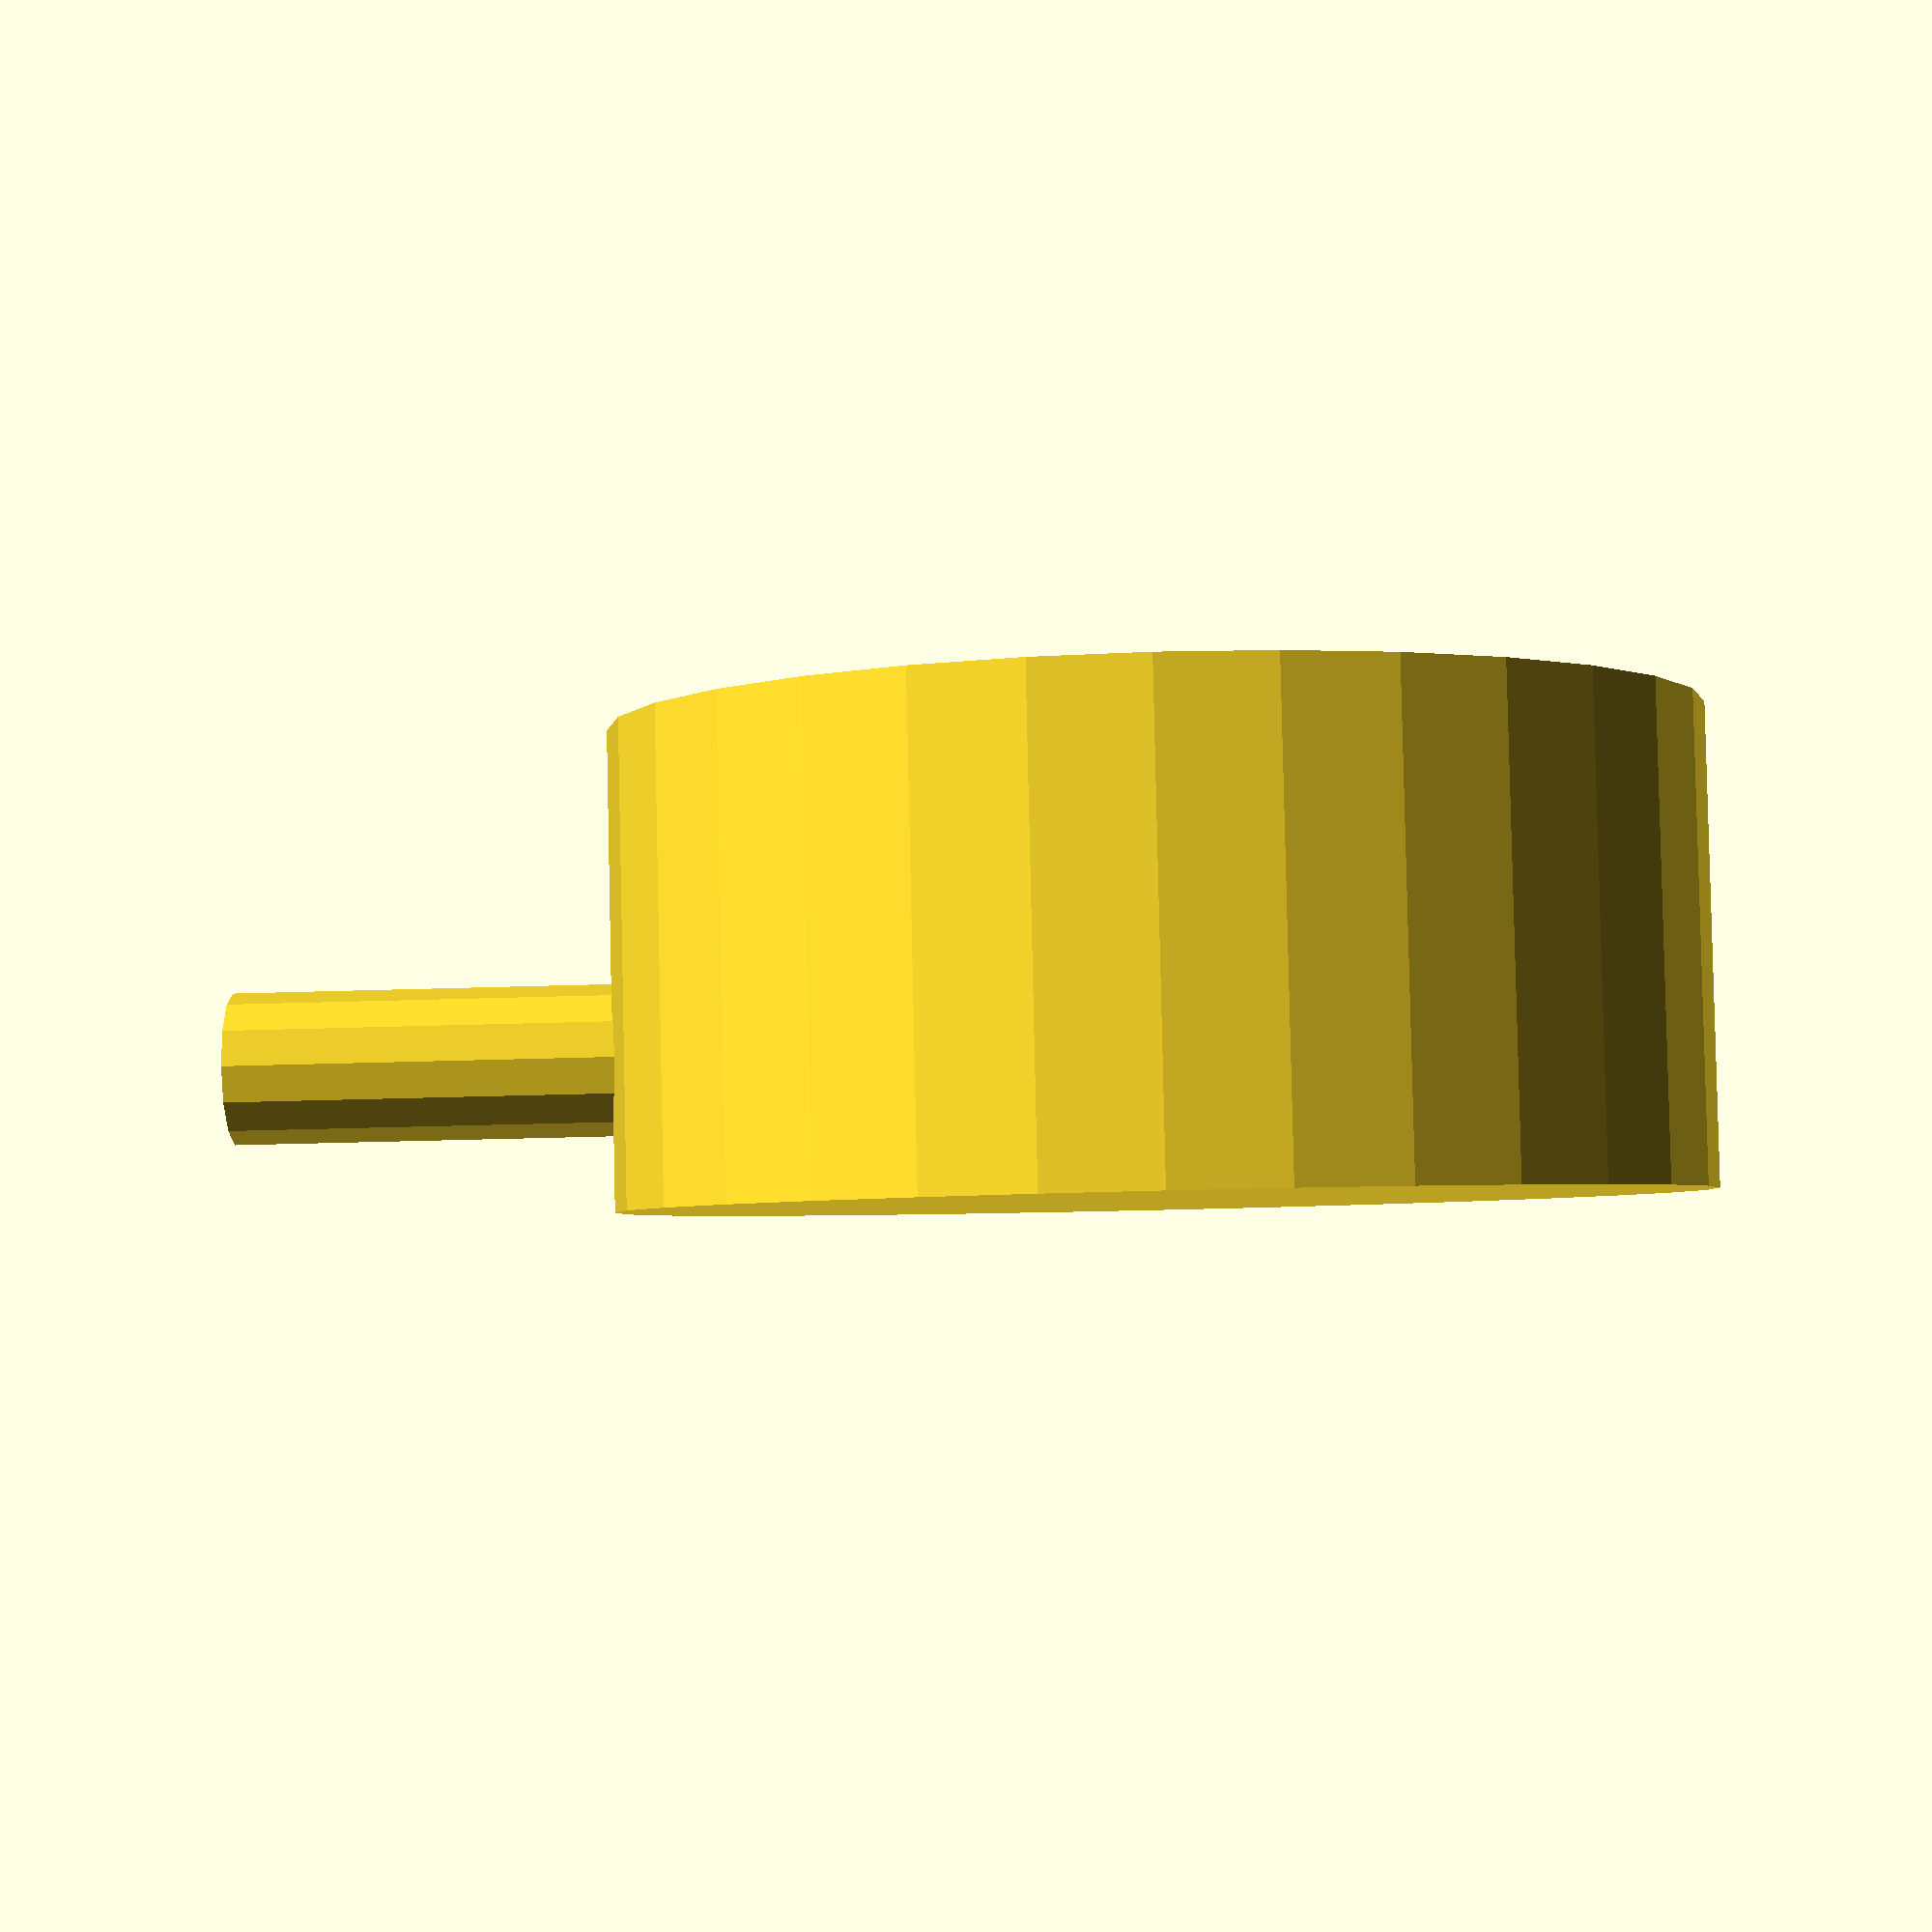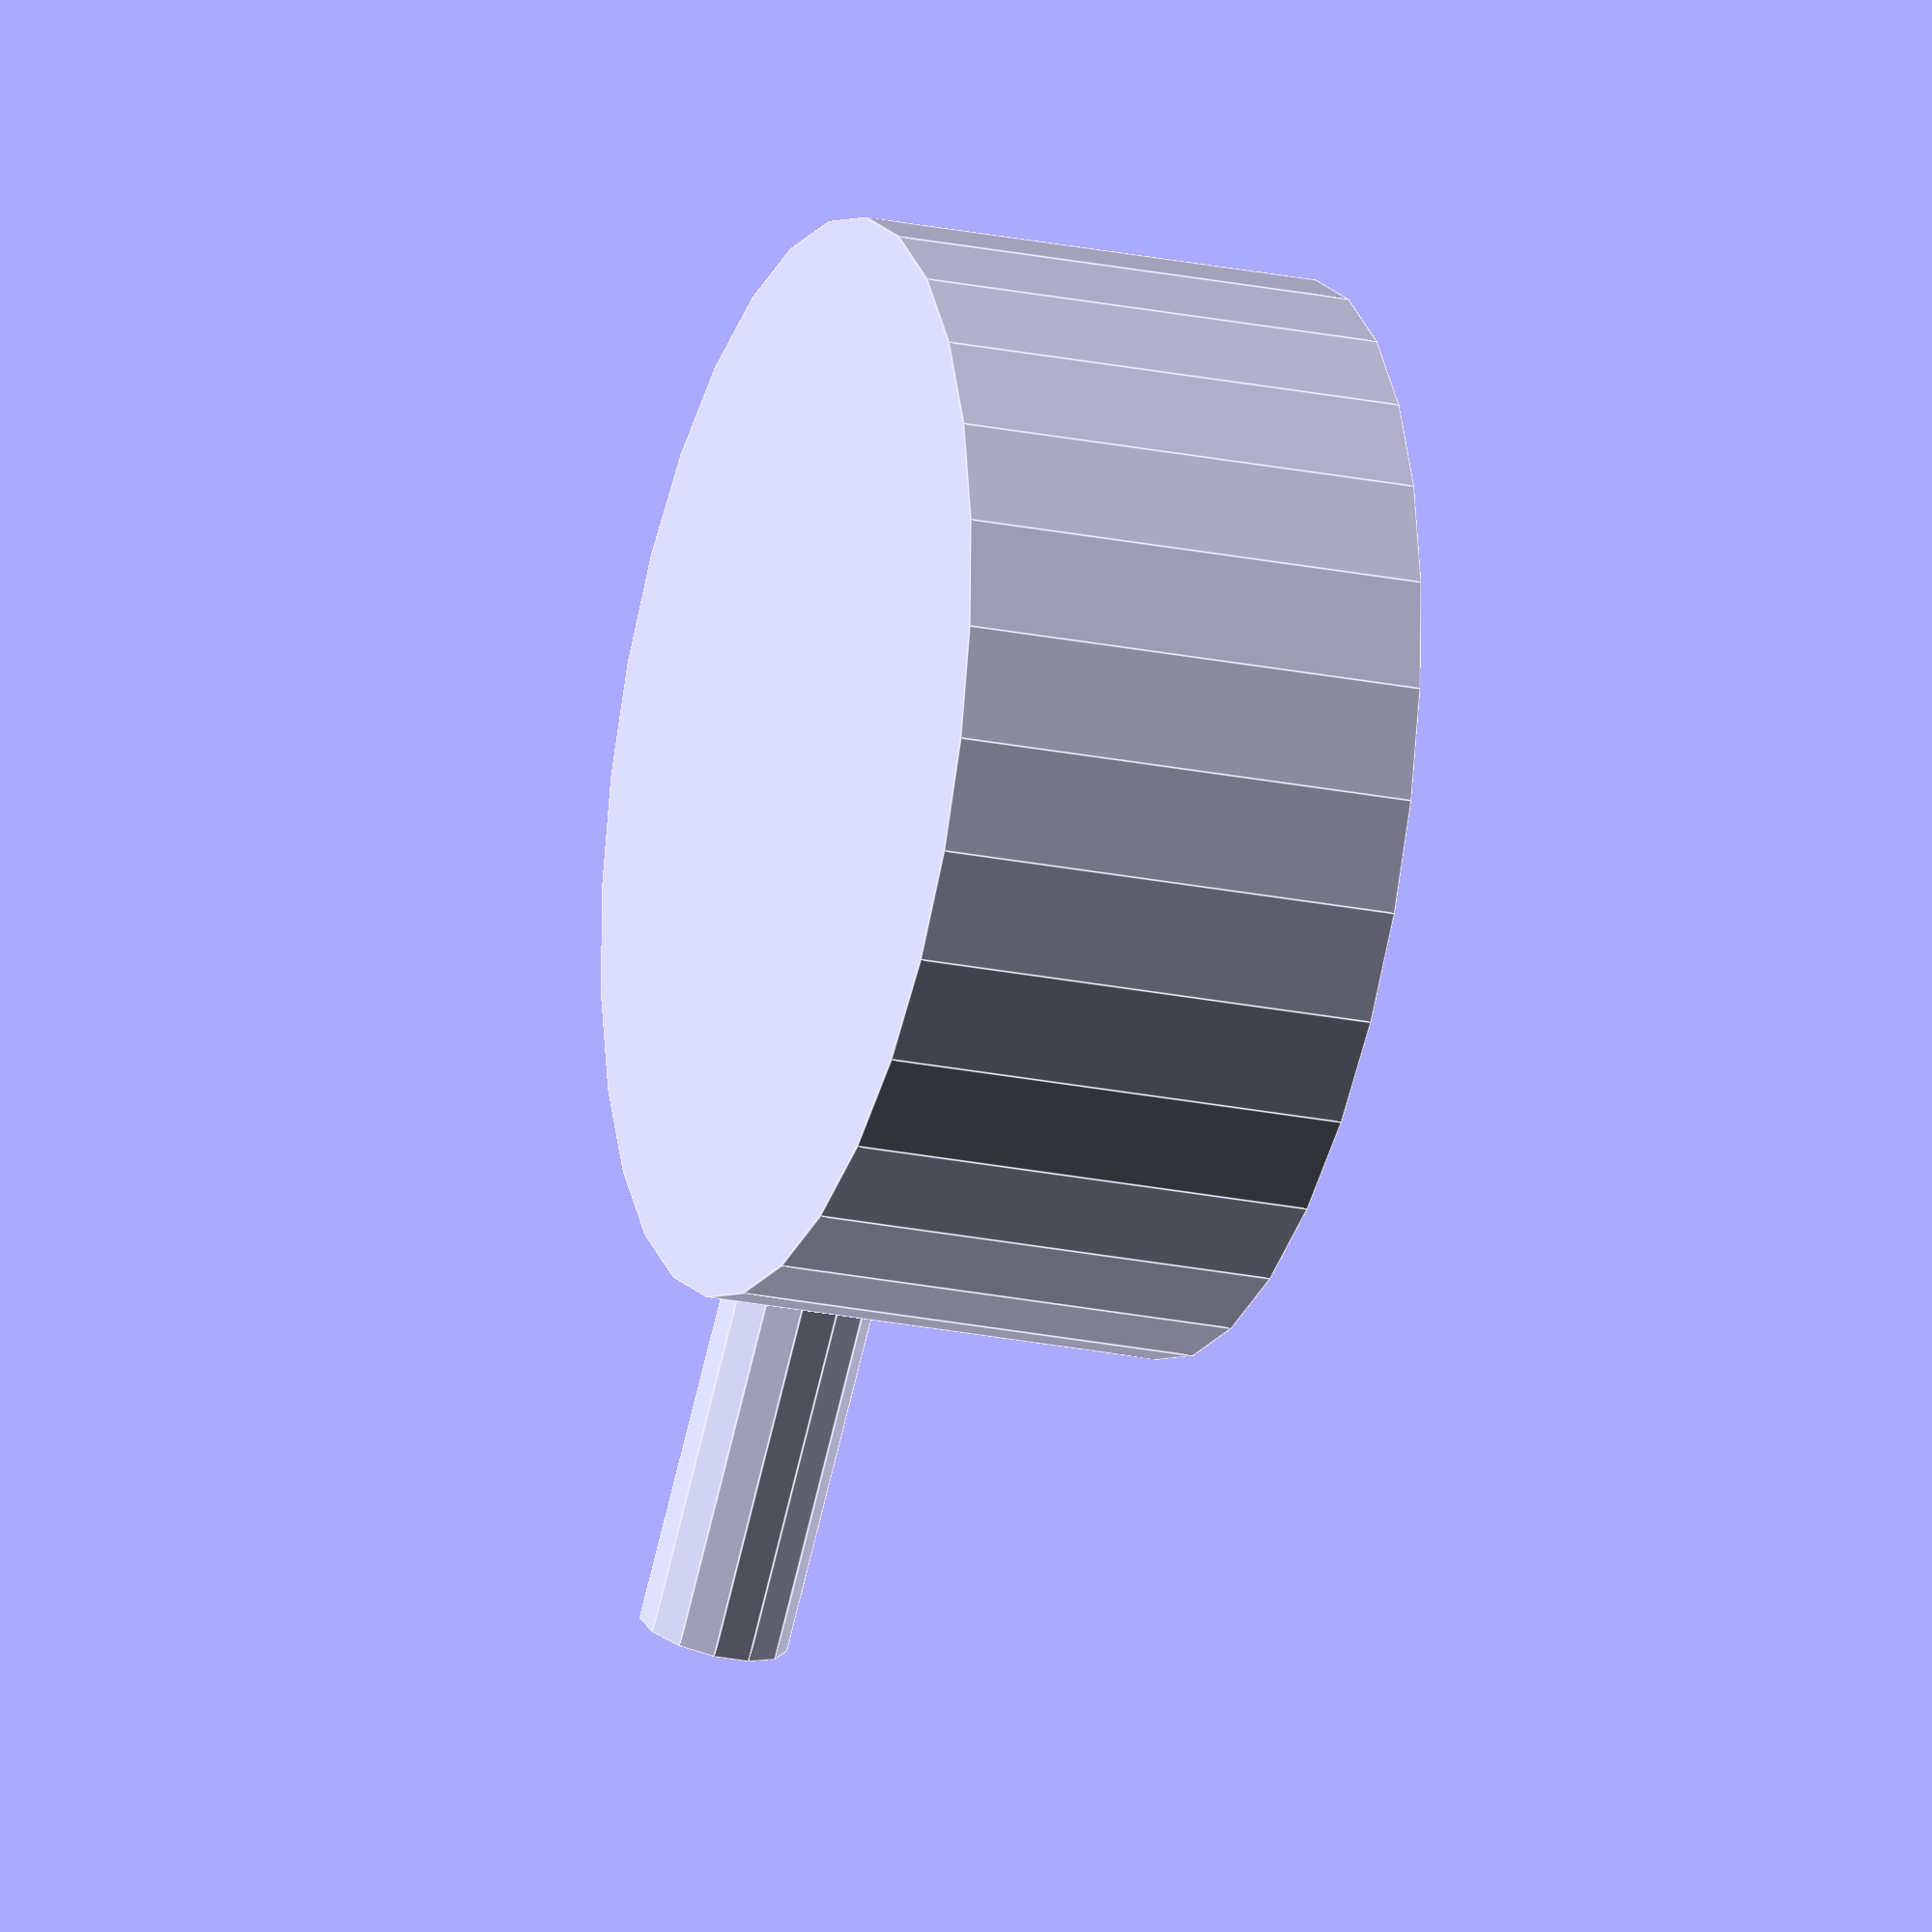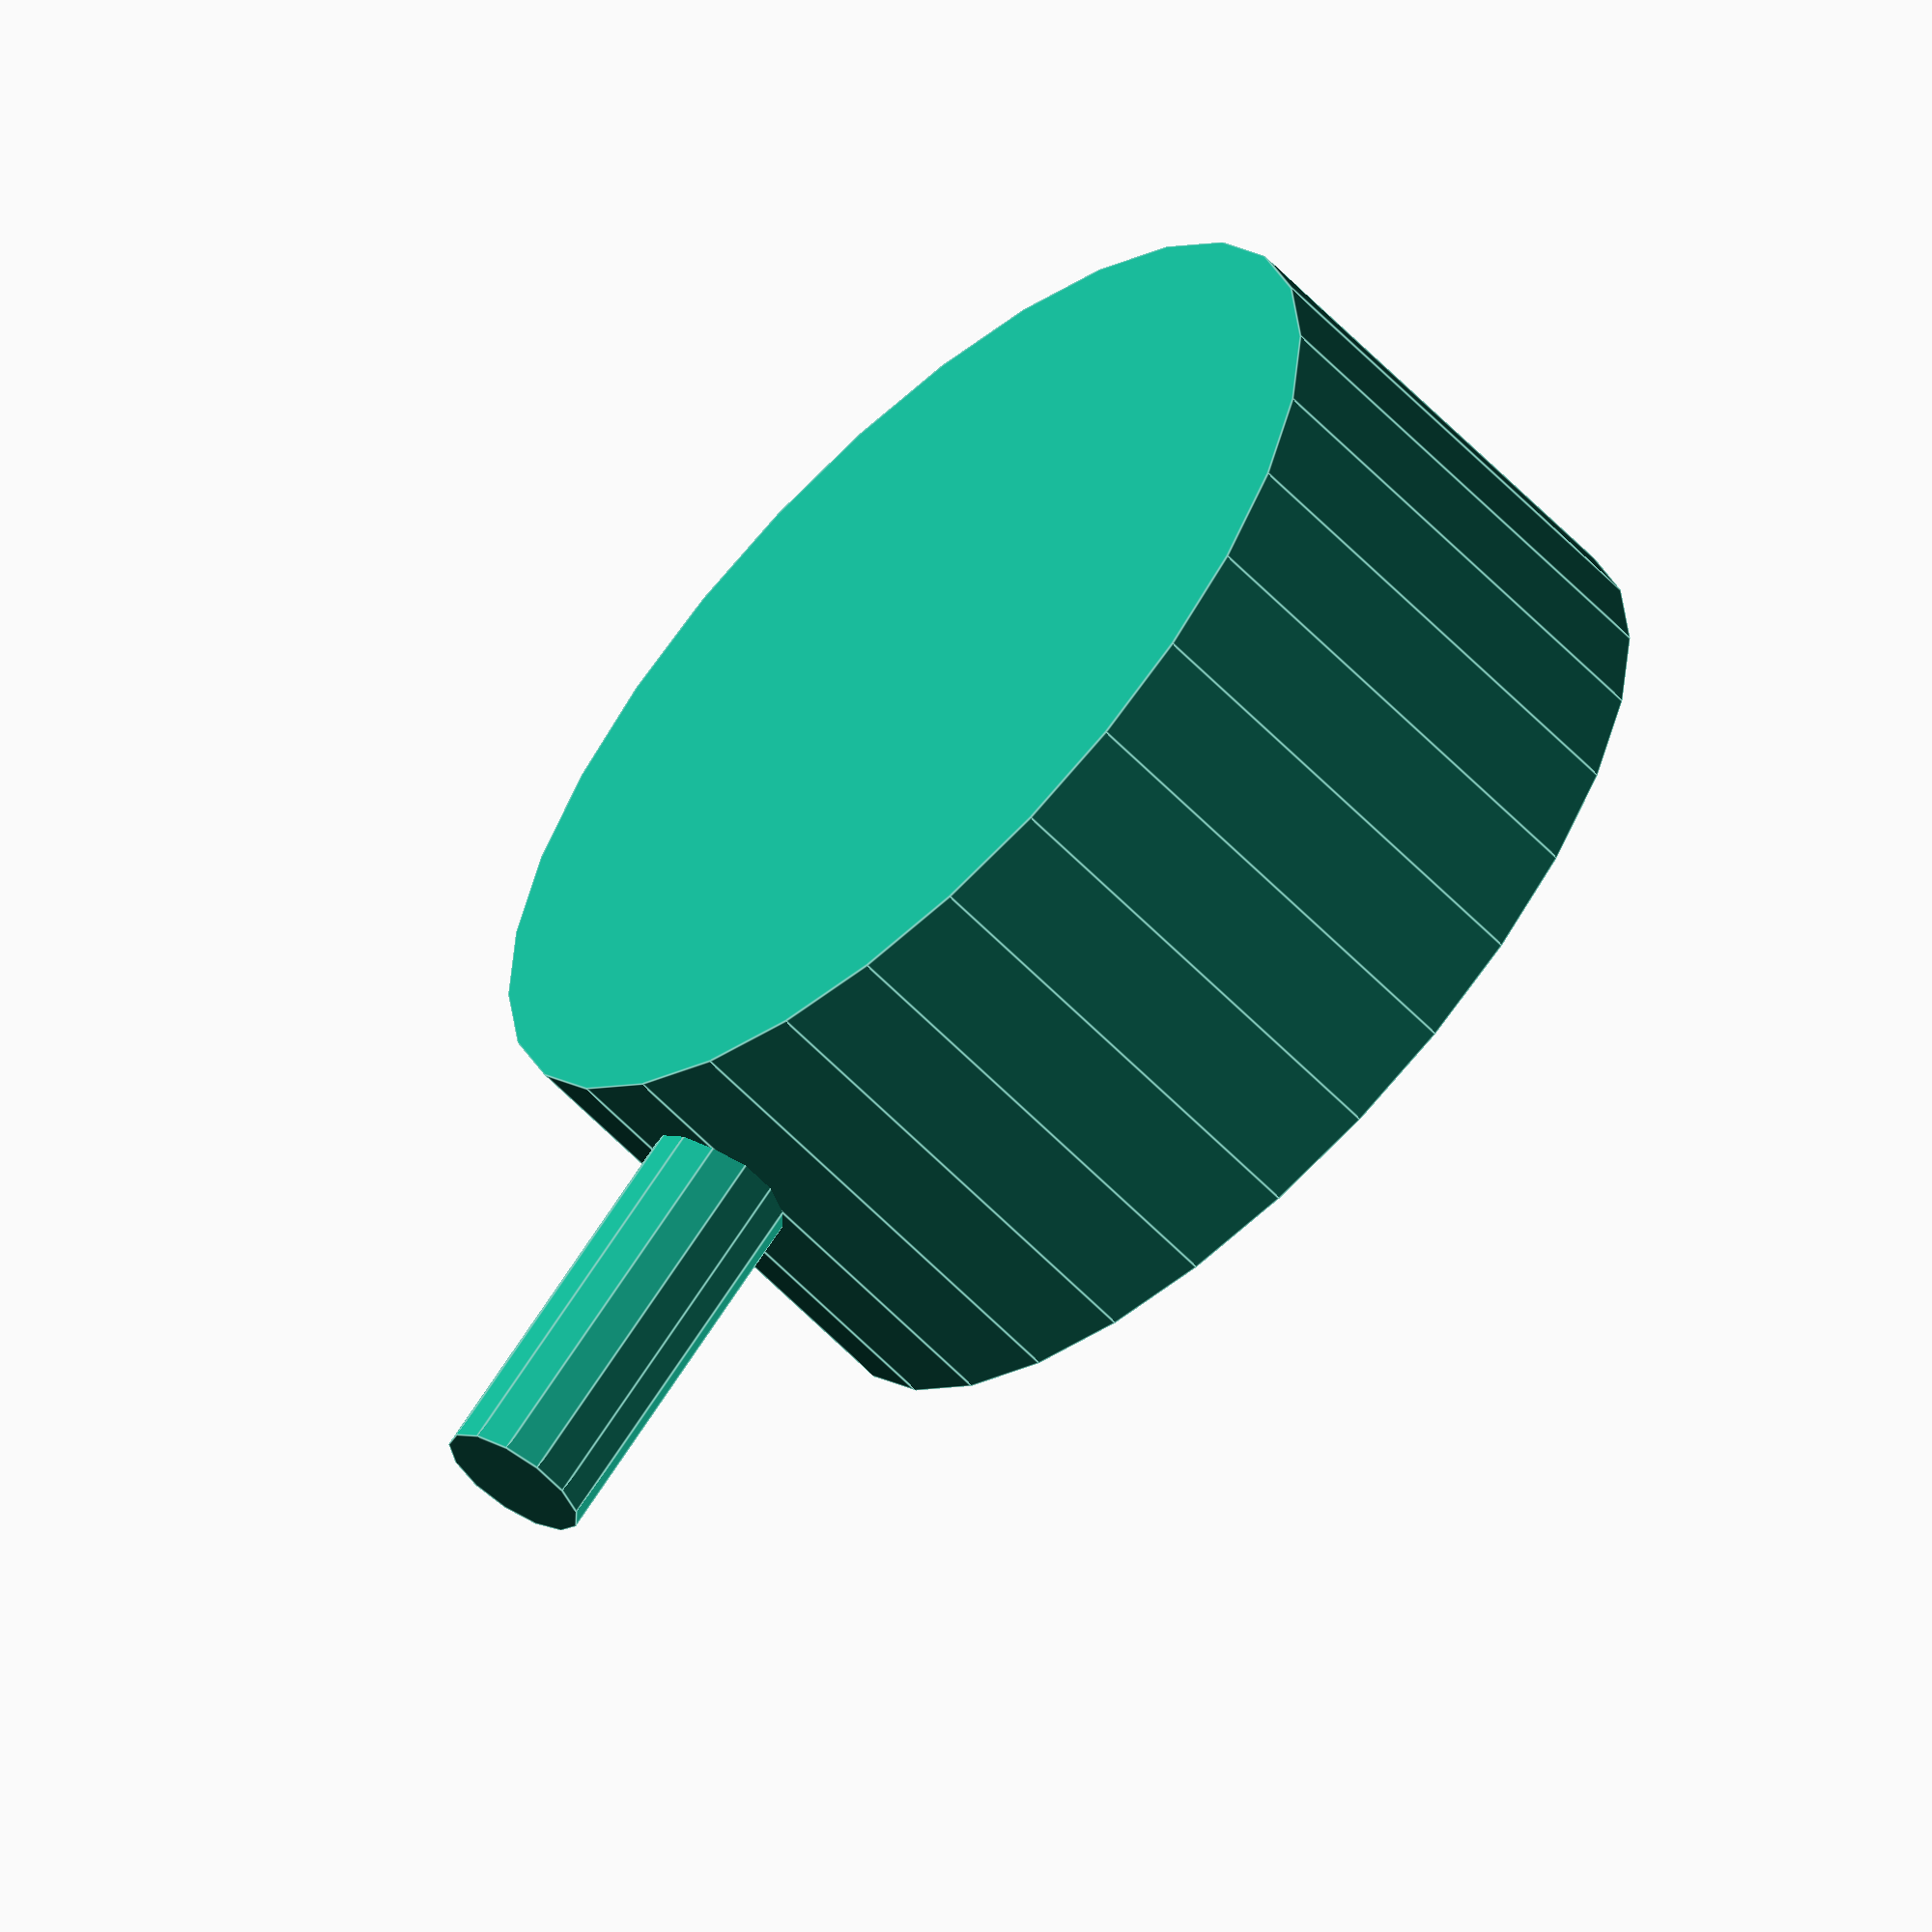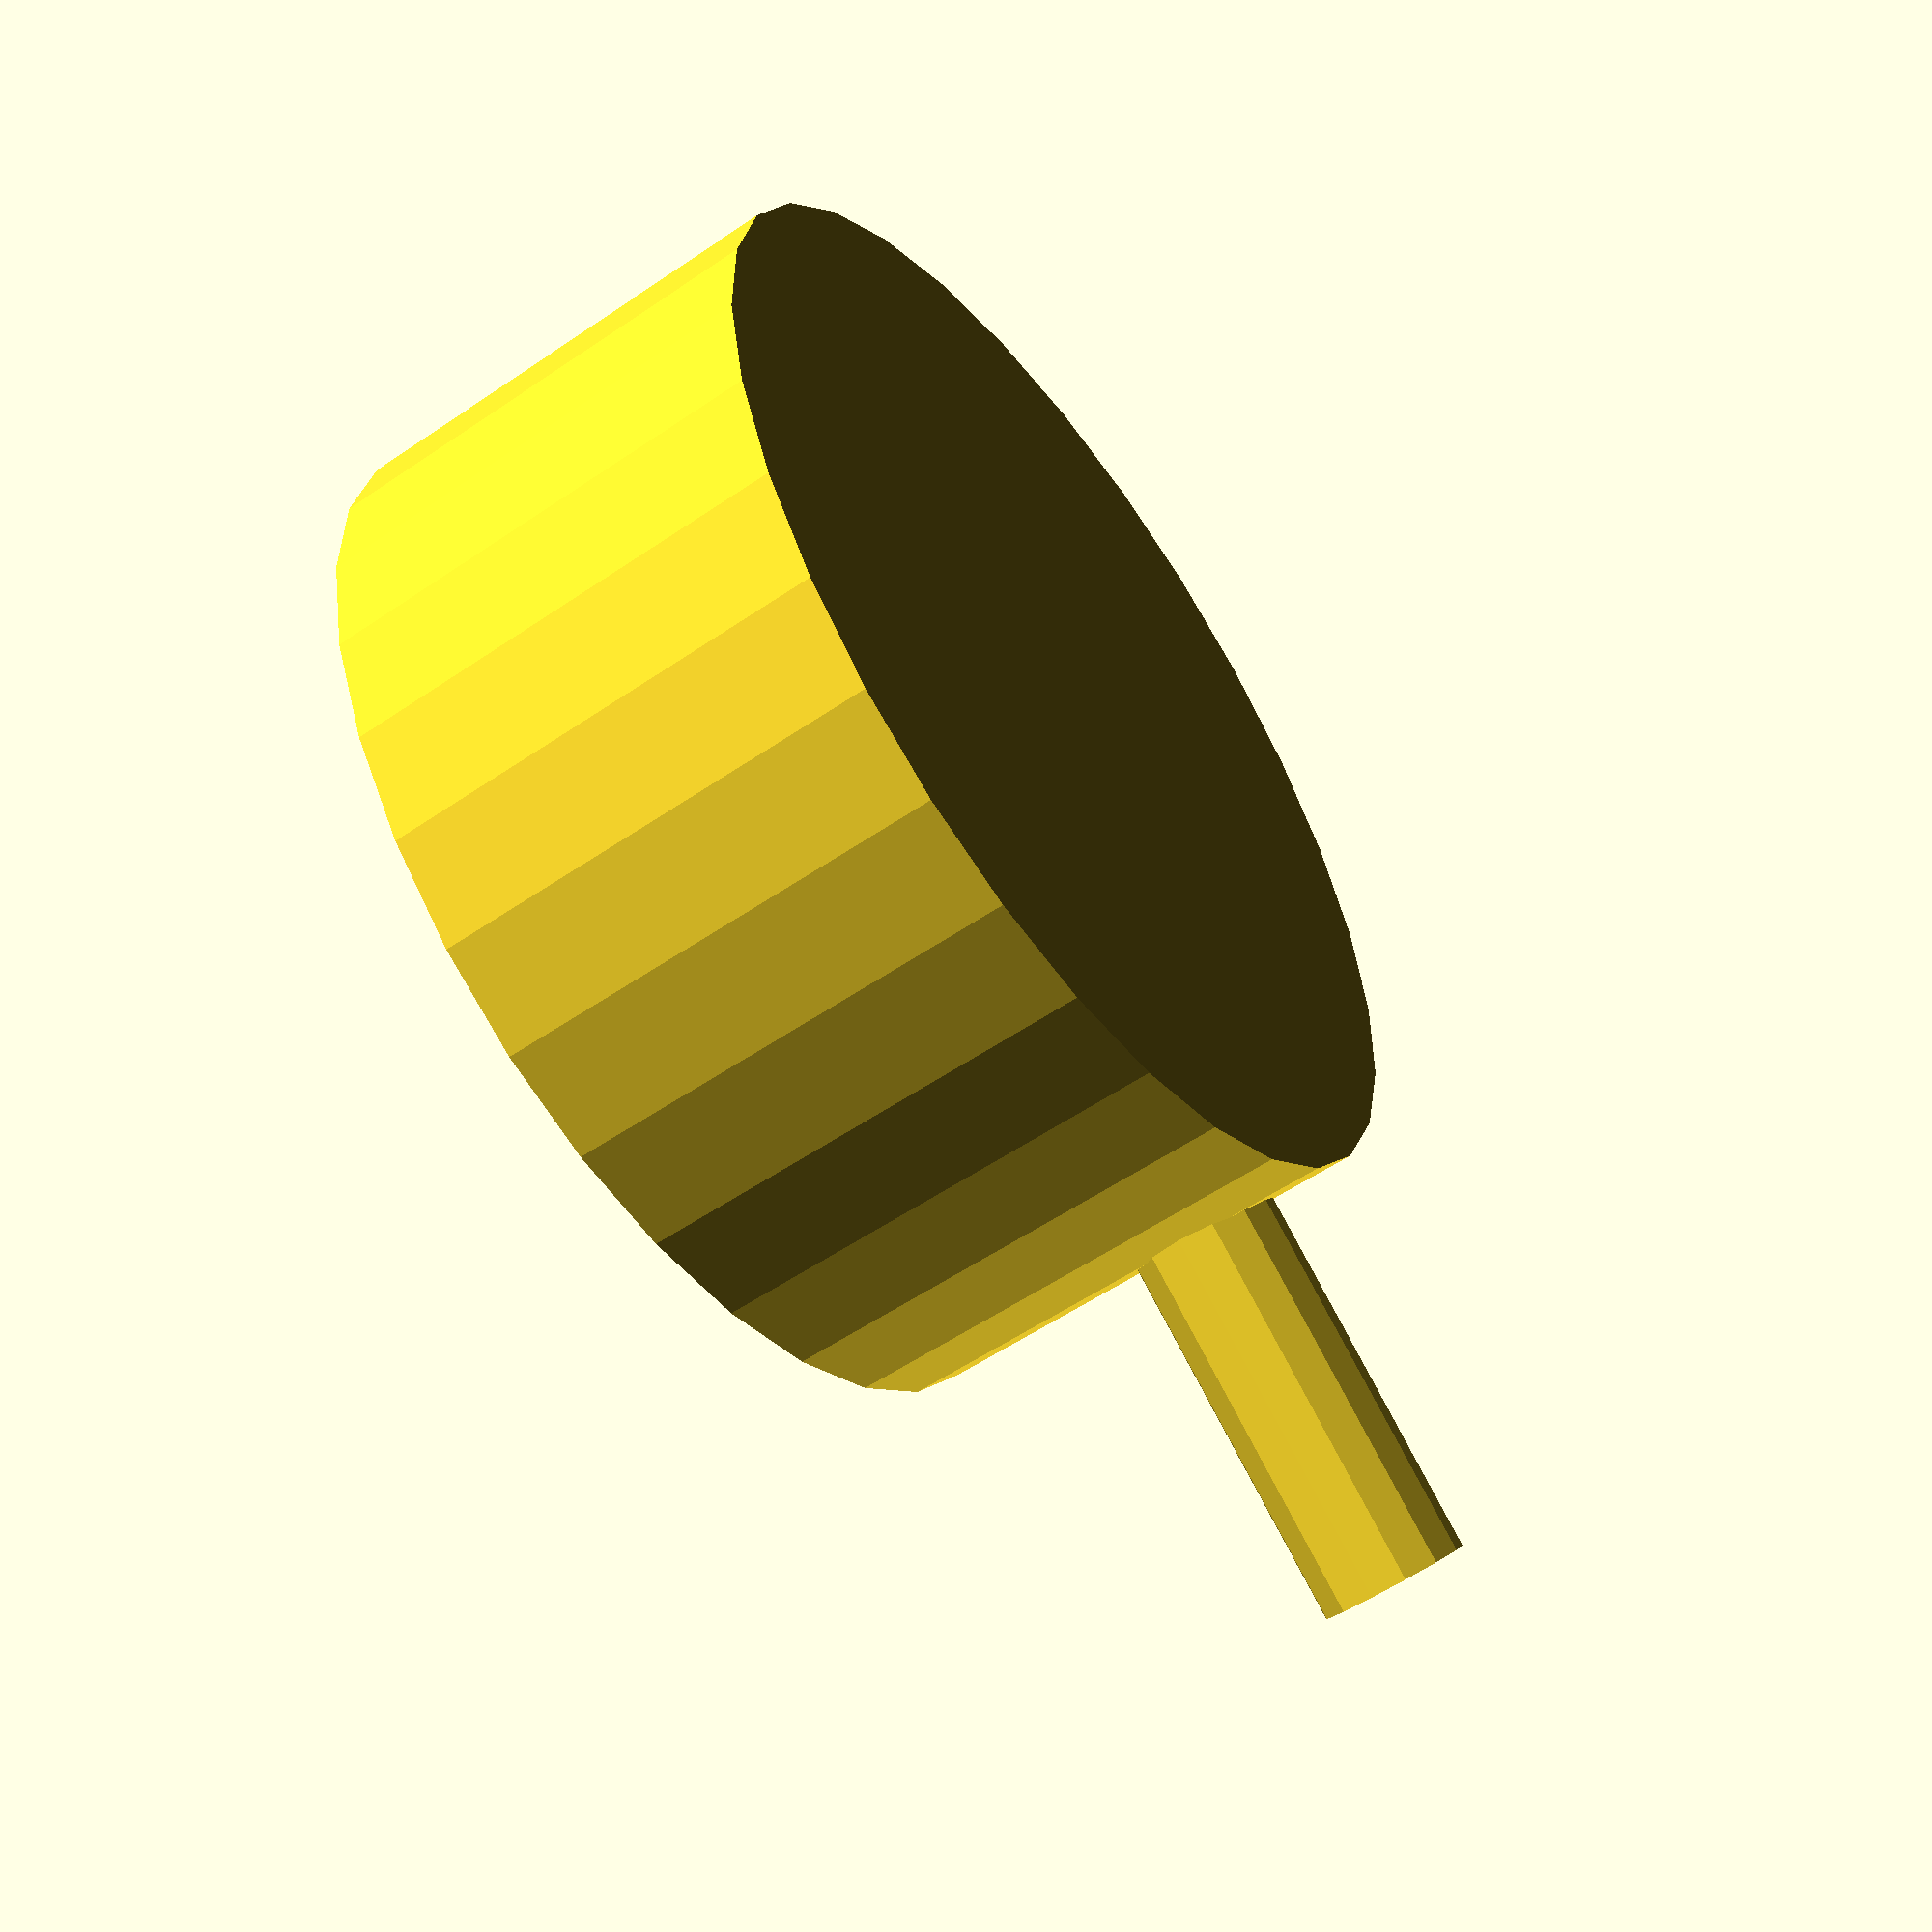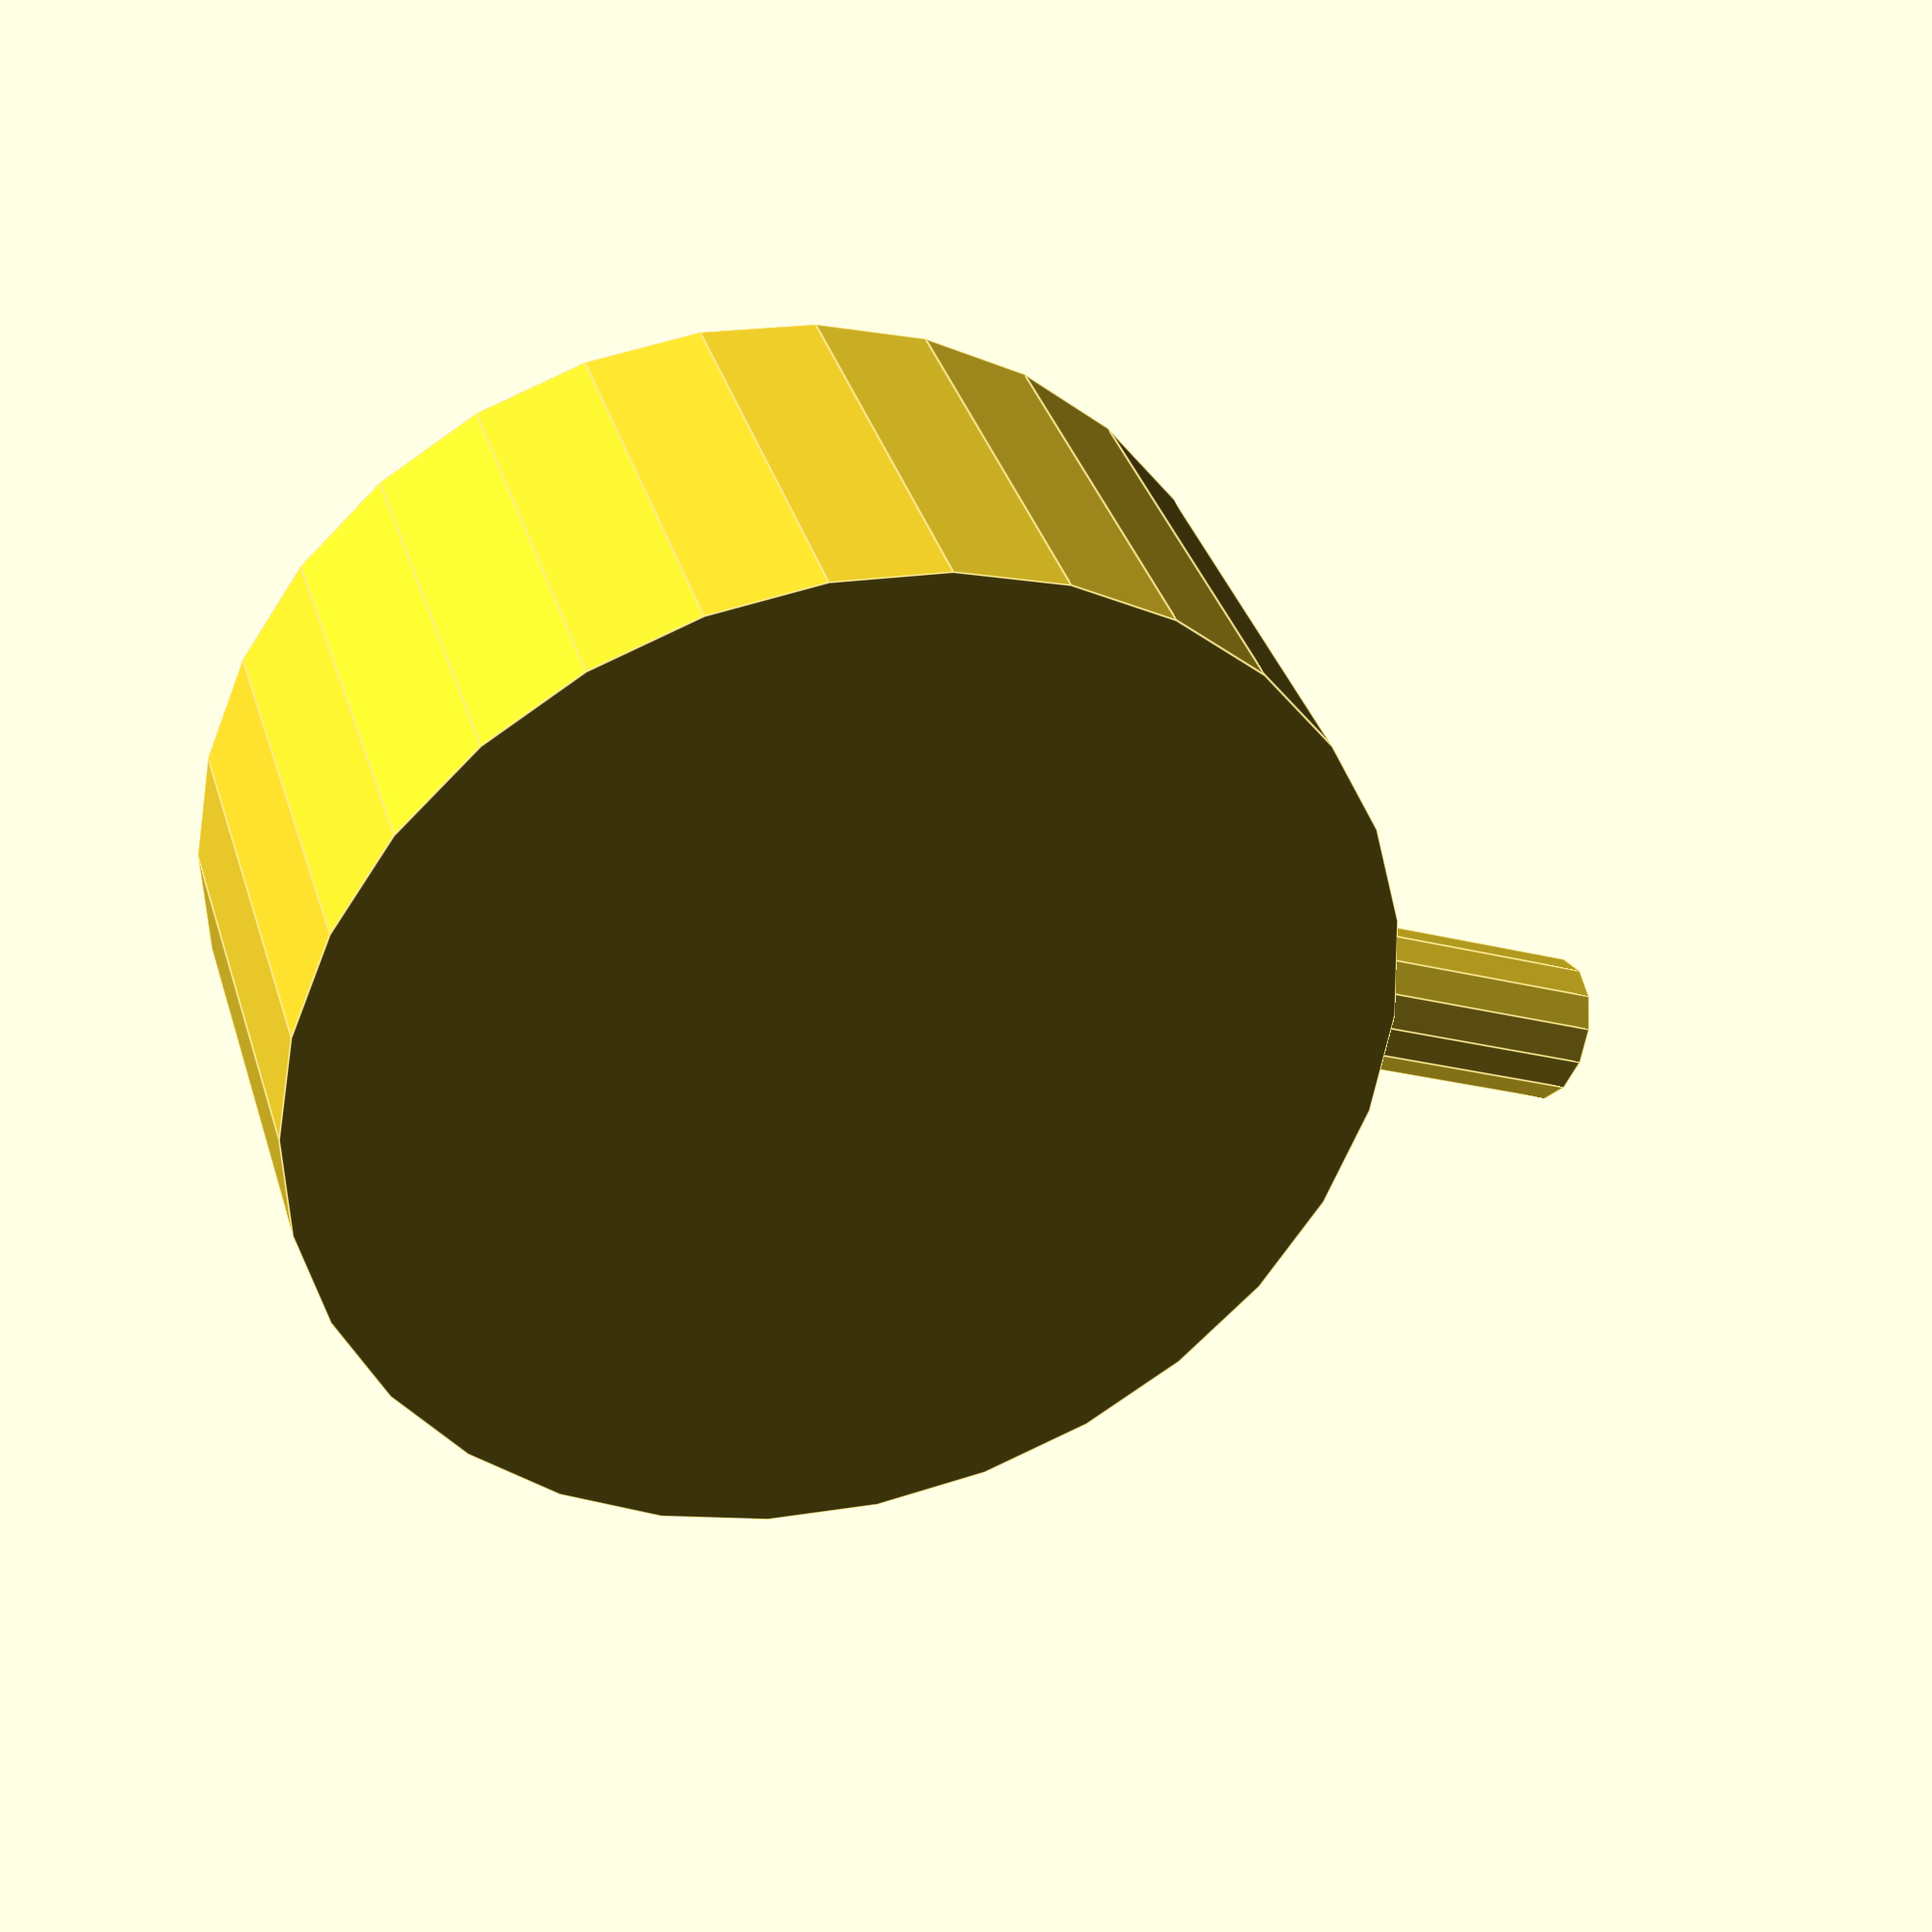
<openscad>
/*
Dial Gauge Model

Parameters:
    diameter - The diameter of the dial body
    width - The width of the dial body
    mount_diameter - The diameter of the mount rod
    mount_lenght - The length of the mount rod
    mount_center_distance - The distance from the back of the dial body to the center of the mount rod
*/
module Dial_Gauge(diameter, width, mount_diameter, mount_lenght, mount_center_distance)
{
 
 translate([0, mount_center_distance, diameter/2 + mount_lenght]) rotate([90,0,0]) cylinder(h=width, d=diameter);
 cylinder(h=mount_lenght+1, d=mount_diameter);
 
 
    
}

// Test model
diameter = 57;
width = 25;
mount_diameter = 8;
mount_lenght = 20;
mount_center_distance = 8;
Dial_Gauge(diameter, width, mount_diameter, mount_lenght, mount_center_distance);
</openscad>
<views>
elev=33.0 azim=150.8 roll=272.6 proj=p view=wireframe
elev=251.0 azim=75.3 roll=193.5 proj=o view=edges
elev=293.5 azim=54.5 roll=212.3 proj=o view=edges
elev=277.2 azim=293.4 roll=151.8 proj=p view=solid
elev=20.1 azim=322.6 roll=62.7 proj=p view=edges
</views>
